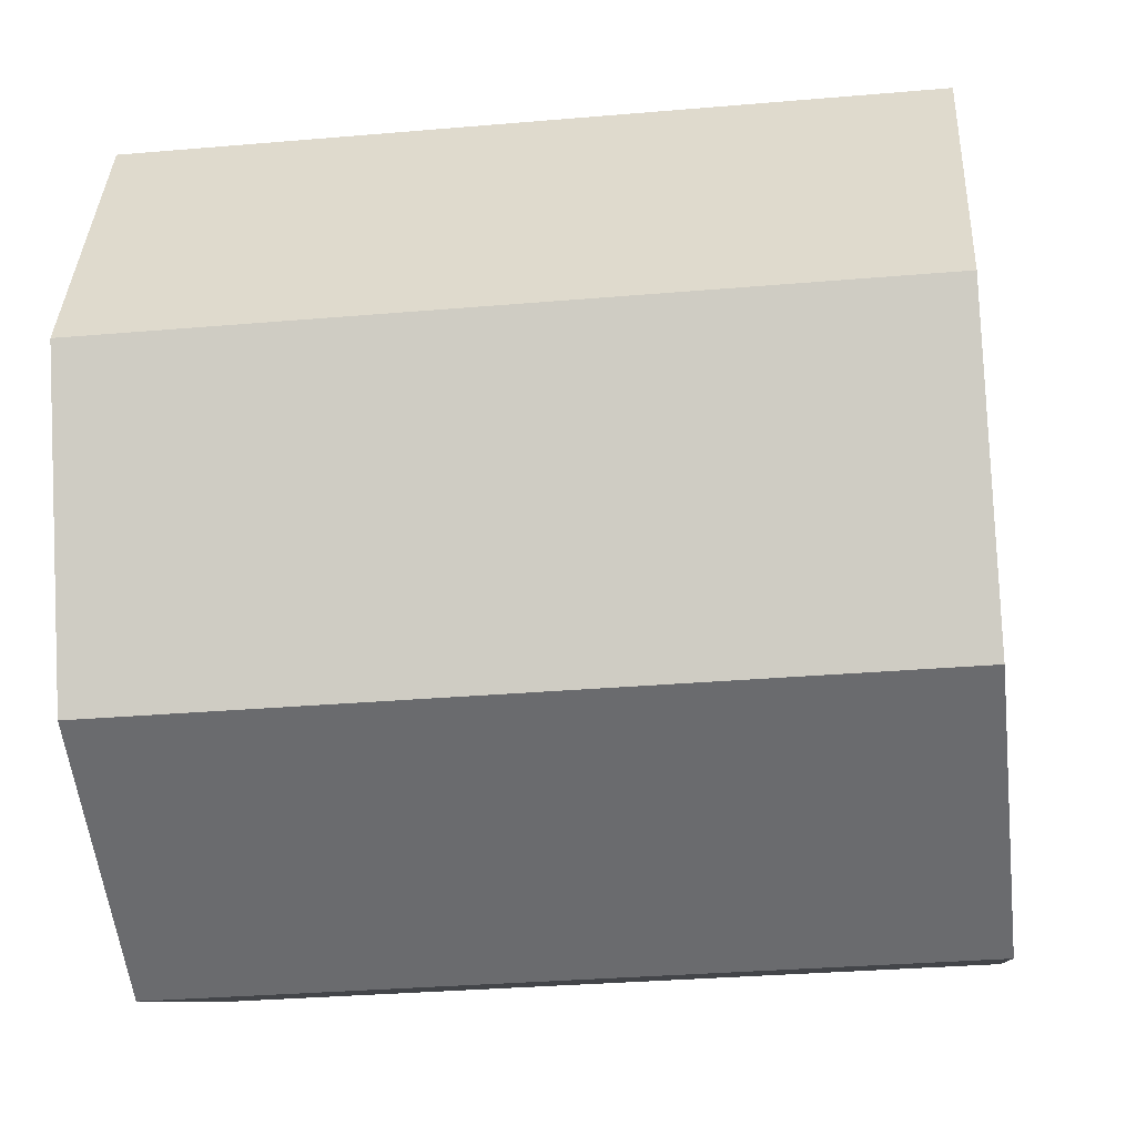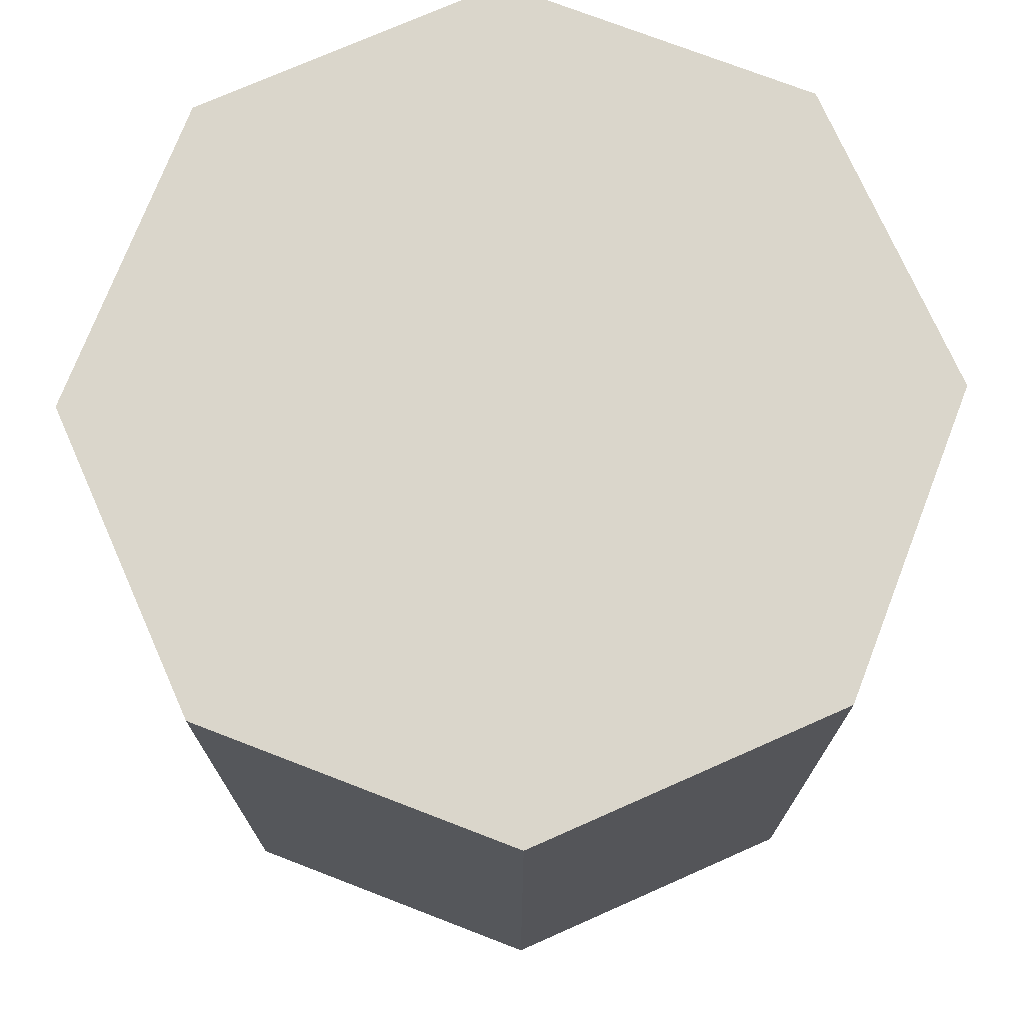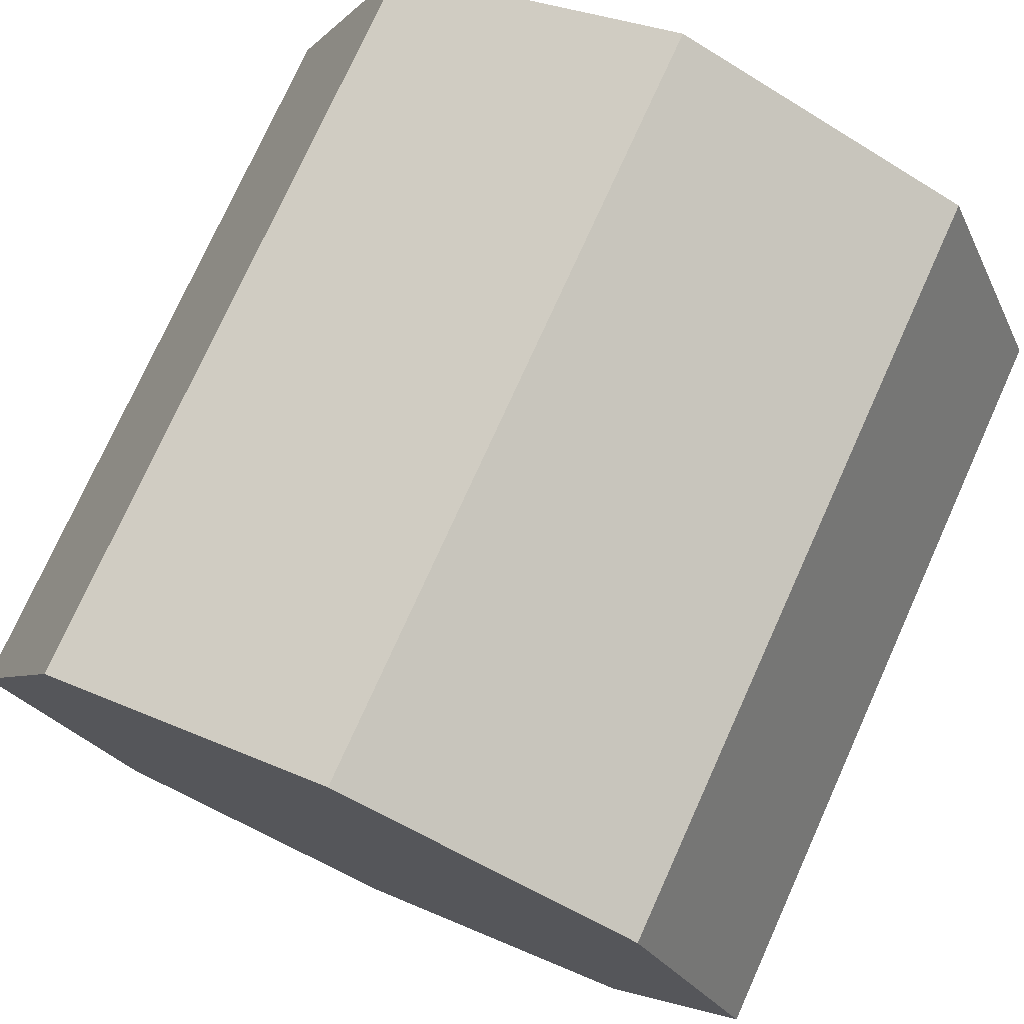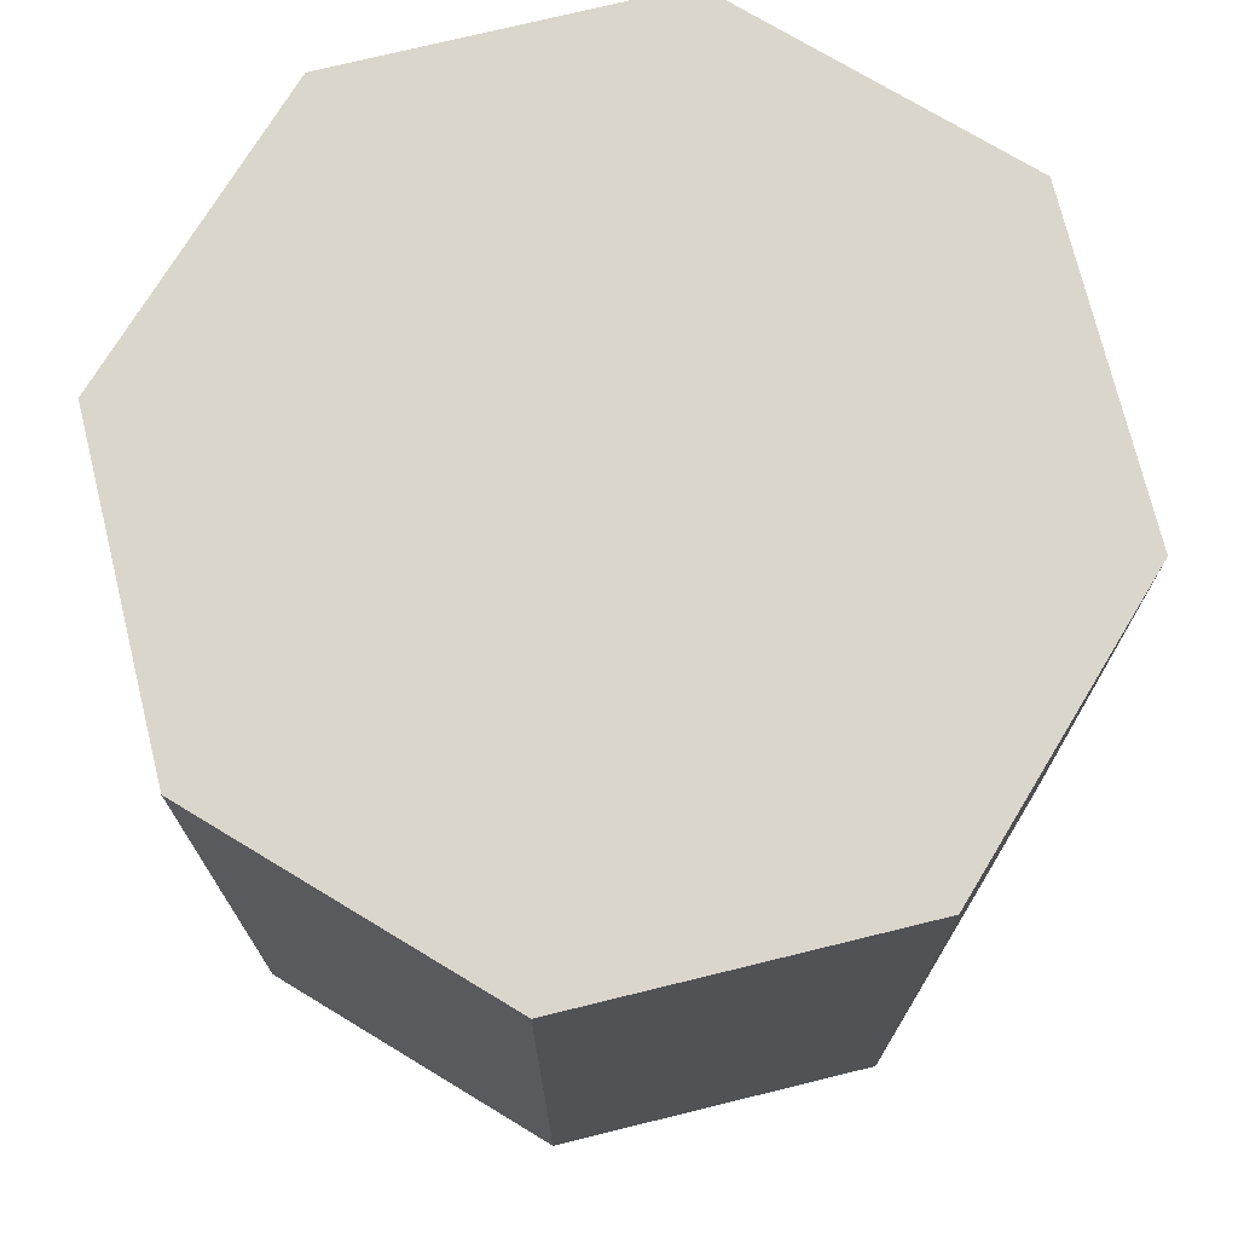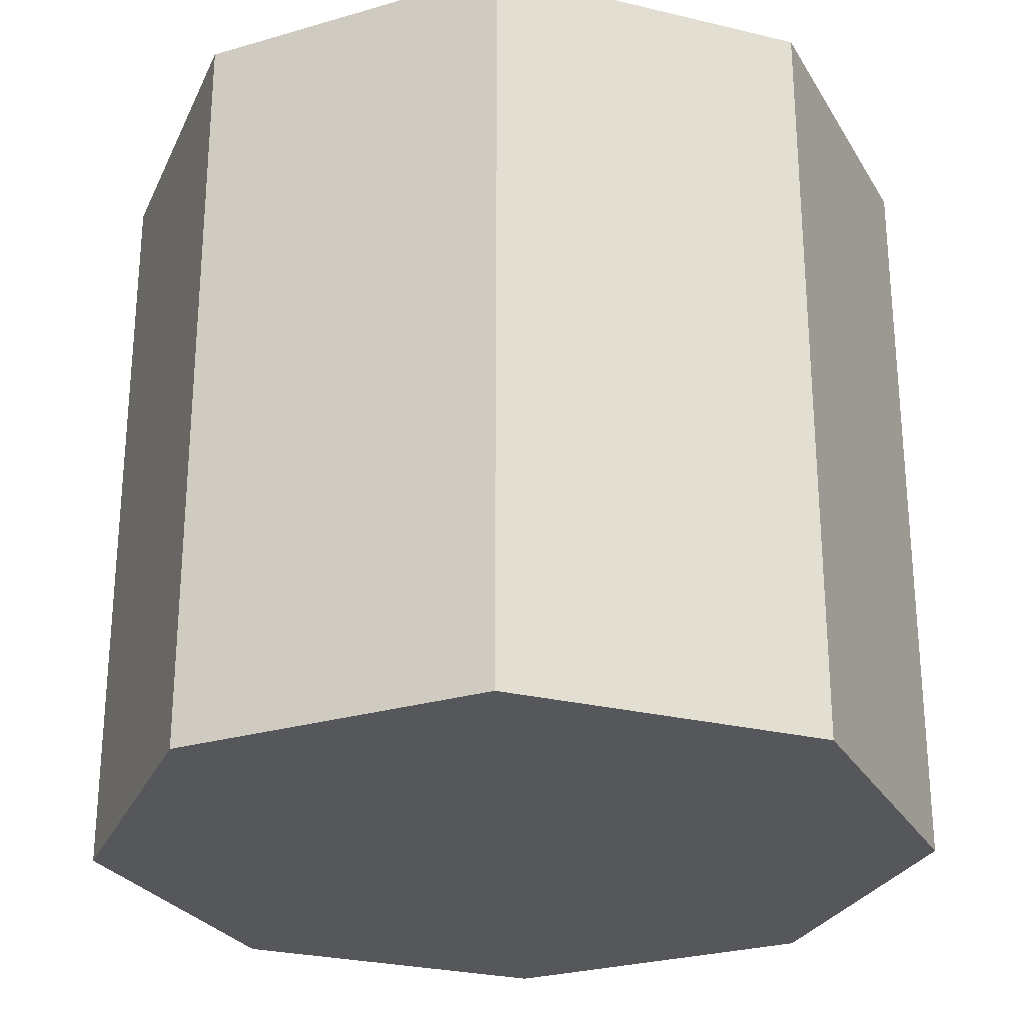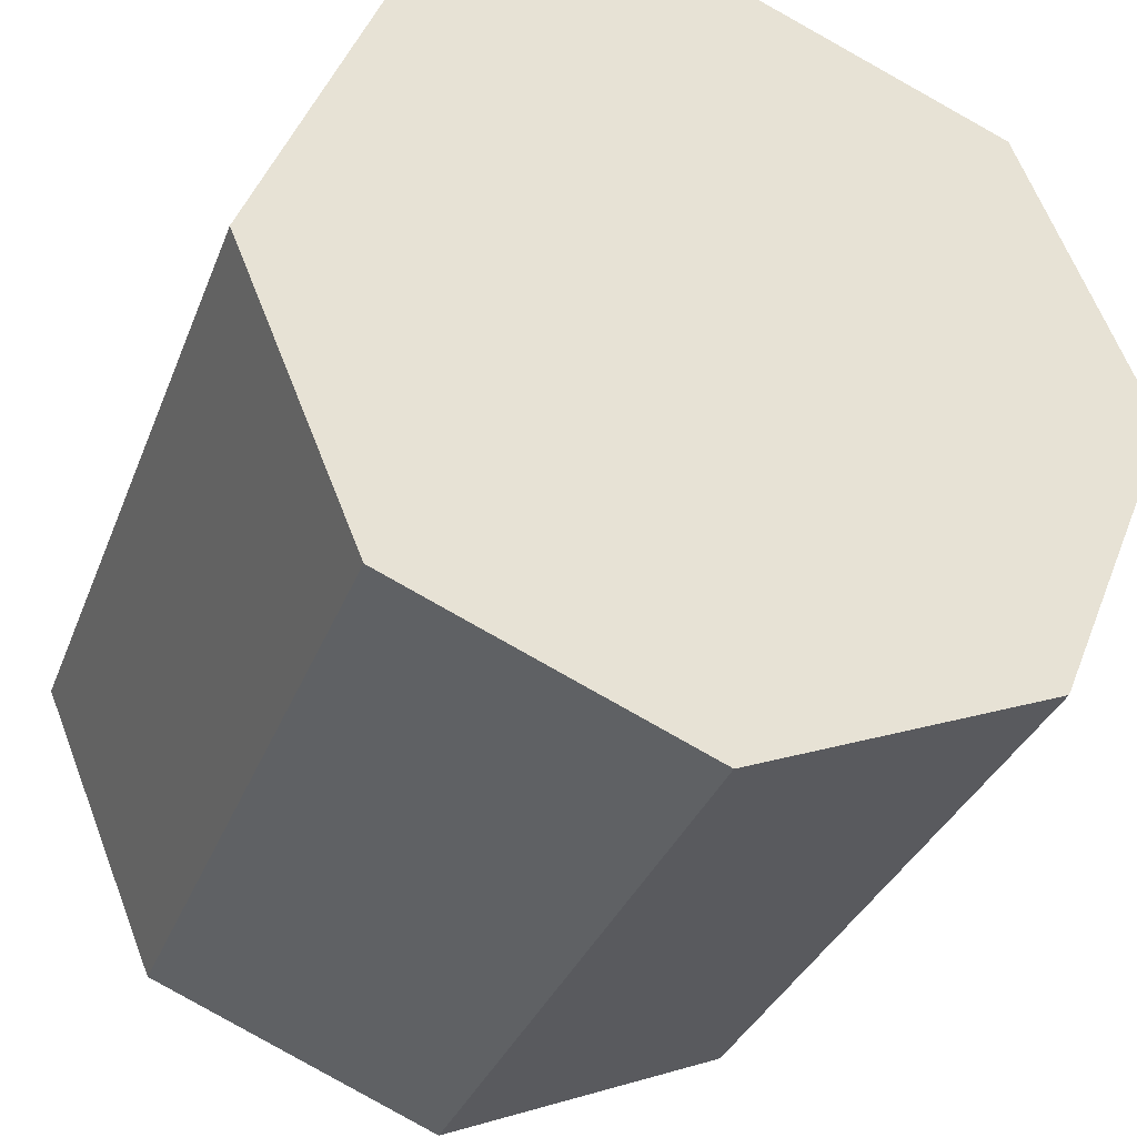
<metadata>
{"format":"obj","ext":"obj","renderer":"f3d","projection":"perspective","resolution":1024,"background":"white","views":[{"elev":-31.3,"azim":-83.0,"up":"+Z"},{"elev":73.9,"azim":-91.4,"up":"+Y"},{"elev":75.8,"azim":-155.7,"up":"+Z"},{"elev":73.6,"azim":8.7,"up":"+Y"},{"elev":-27.0,"azim":92.0,"up":"+Y"},{"elev":-33.2,"azim":160.9,"up":"+Z"}]}
</metadata>
<code>
g Mesh1 Model
v -2.171e-16 0.03 -0.04367
v -0.03088 -0.05 -0.03088
v -2.143e-16 -0.05 -0.04367
f 1 2 3
v -0.03088 0.03 -0.03088
f 2 1 4
f 3 2 1
v -0.03088 -0.05 0.03088
f 5 2 3
v -0.04367 -0.05 5.076e-17
f 2 5 6
f 6 5 2
v -0.03088 0.03 0.03088
f 6 7 5
v -0.04367 0.03 5.076e-17
f 7 6 8
f 5 7 6
v -2.143e-16 -0.05 0.04367
f 7 9 5
v -2.143e-16 0.03 0.04367
f 9 7 10
f 5 9 7
f 5 3 9
f 3 2 5
f 9 3 5
v 0.03088 -0.05 -0.03088
f 9 3 11
f 11 3 9
v 0.03088 0.03 -0.03088
f 12 3 11
f 3 12 1
f 11 3 12
f 1 12 3
f 10 1 12
f 7 1 10
f 7 4 1
f 4 7 8
f 8 7 4
f 8 6 7
f 2 8 6
f 8 2 4
f 6 8 2
f 4 2 8
f 4 1 2
f 1 4 7
f 10 1 7
f 12 1 10
v 0.03088 0.03 0.03088
f 10 12 13
f 13 12 10
v 0.04367 0.03 5.076e-17
f 13 12 14
f 14 12 13
f 14 11 12
v 0.04367 -0.05 5.076e-17
f 11 14 15
f 15 14 11
v 0.03088 -0.05 0.03088
f 16 14 15
f 14 16 13
f 13 16 14
f 16 10 13
f 10 16 9
f 9 16 10
f 9 11 16
f 16 11 9
f 16 11 15
f 15 11 16
f 15 14 16
f 13 10 16
f 10 7 9
f 12 11 14
g Mesh2 Model
l 3 2
l 11 3
l 15 11
l 16 15
l 9 16
l 5 9
l 6 5
l 2 6
l 2 4
l 1 4
l 3 1
l 12 1
l 11 12
l 14 12
l 15 14
l 14 13
l 16 13
l 10 13
l 9 10
l 7 10
l 5 7
l 8 7
l 6 8
l 4 8

</code>
